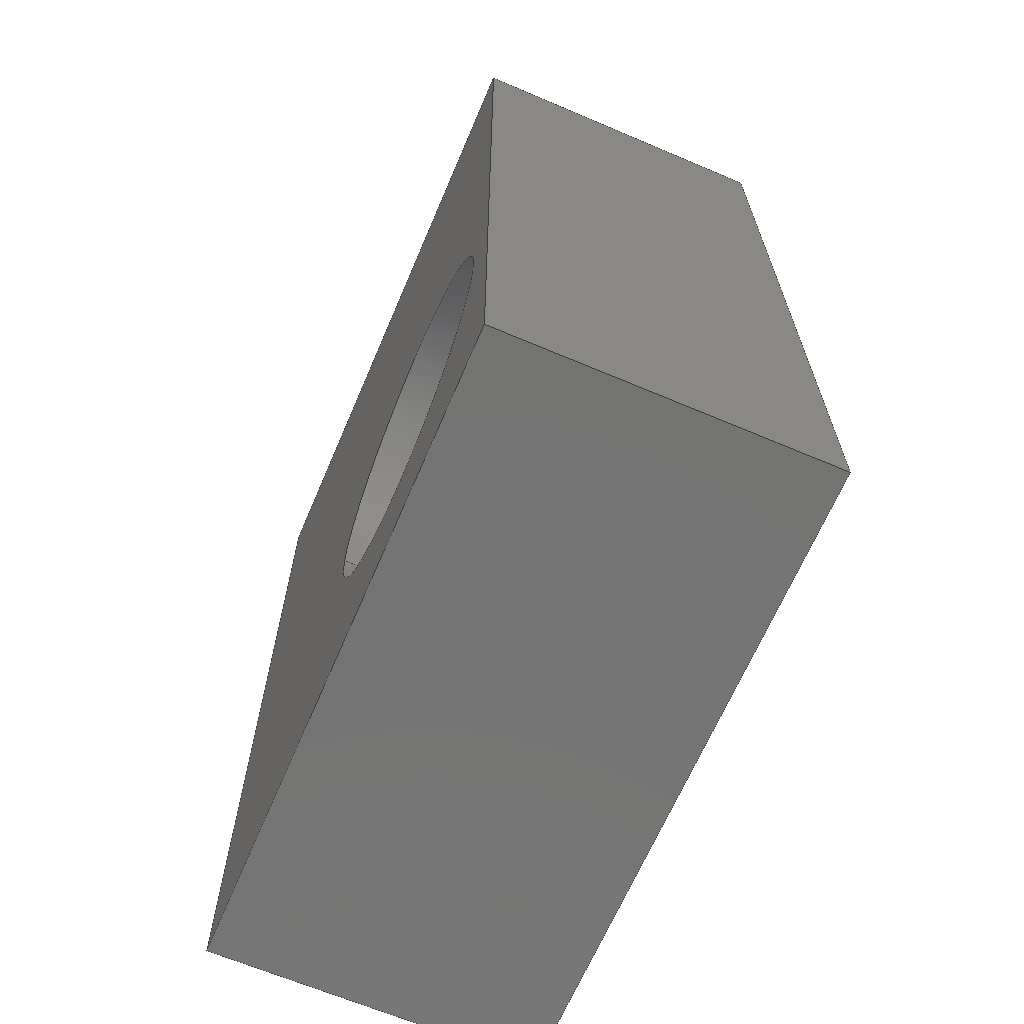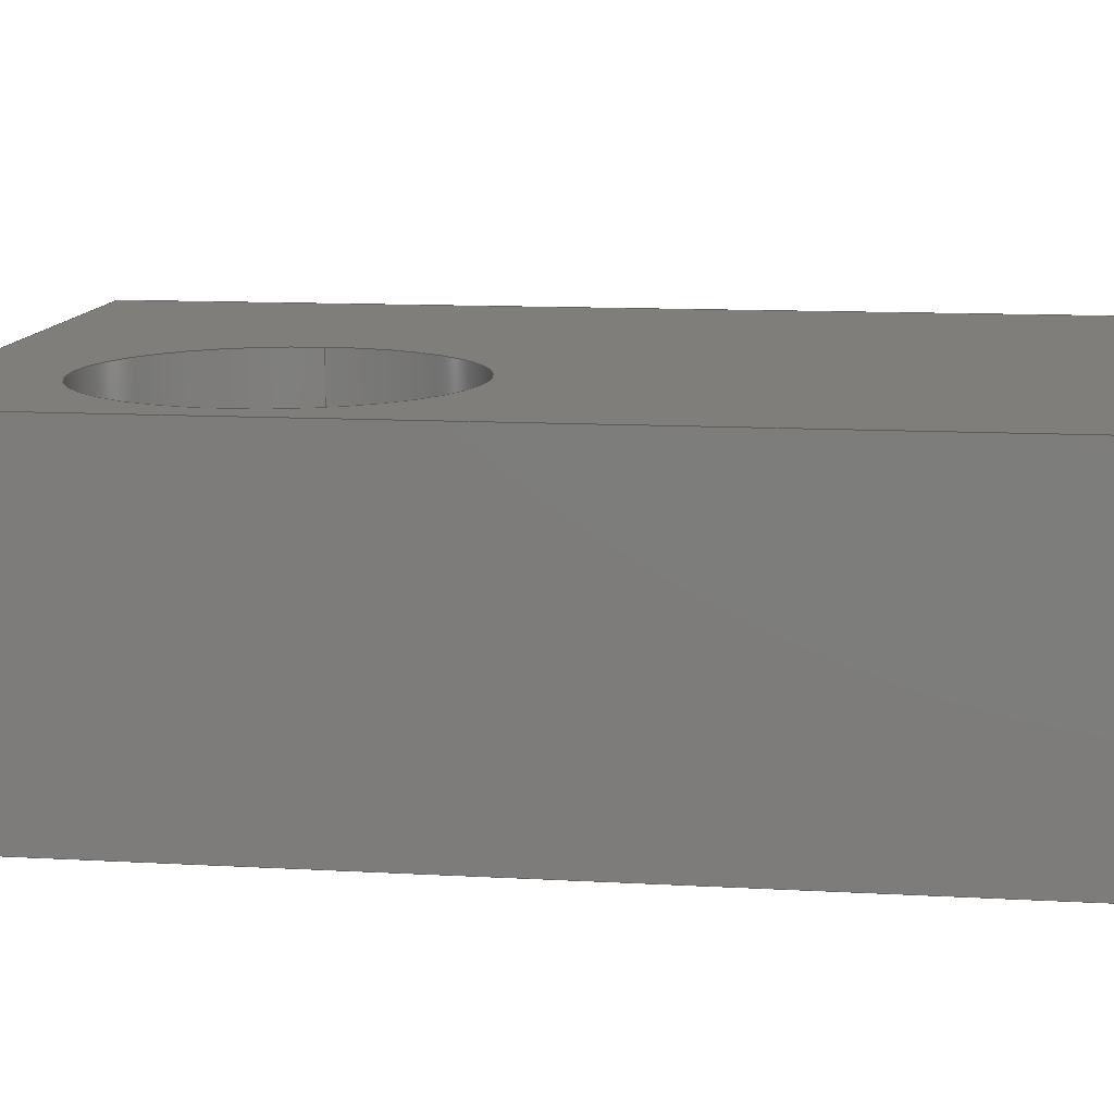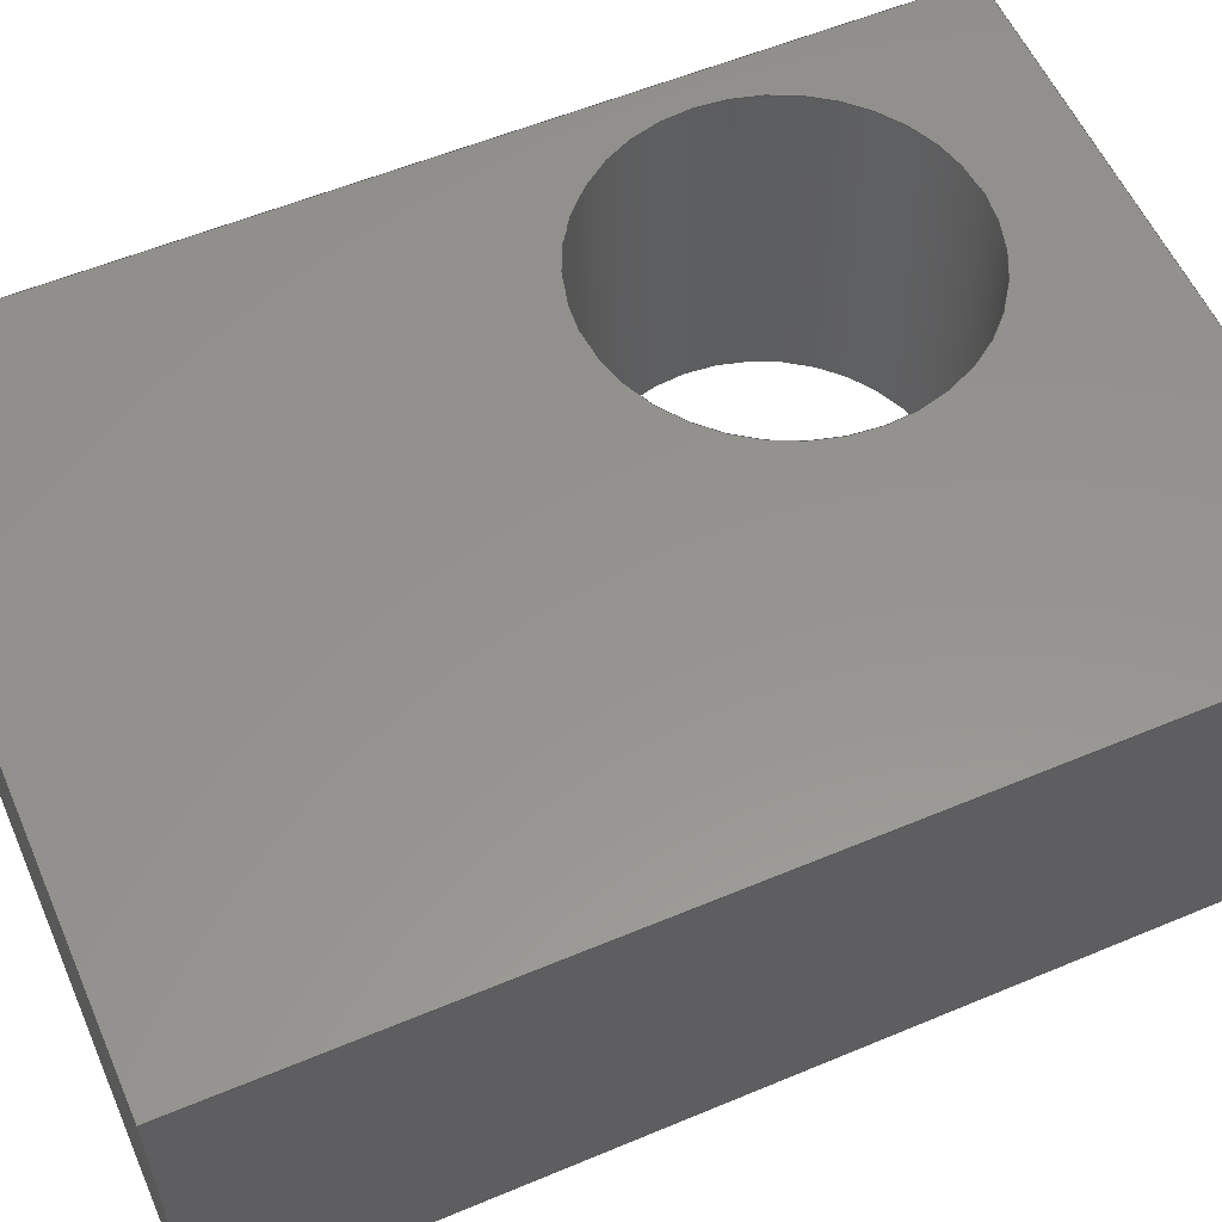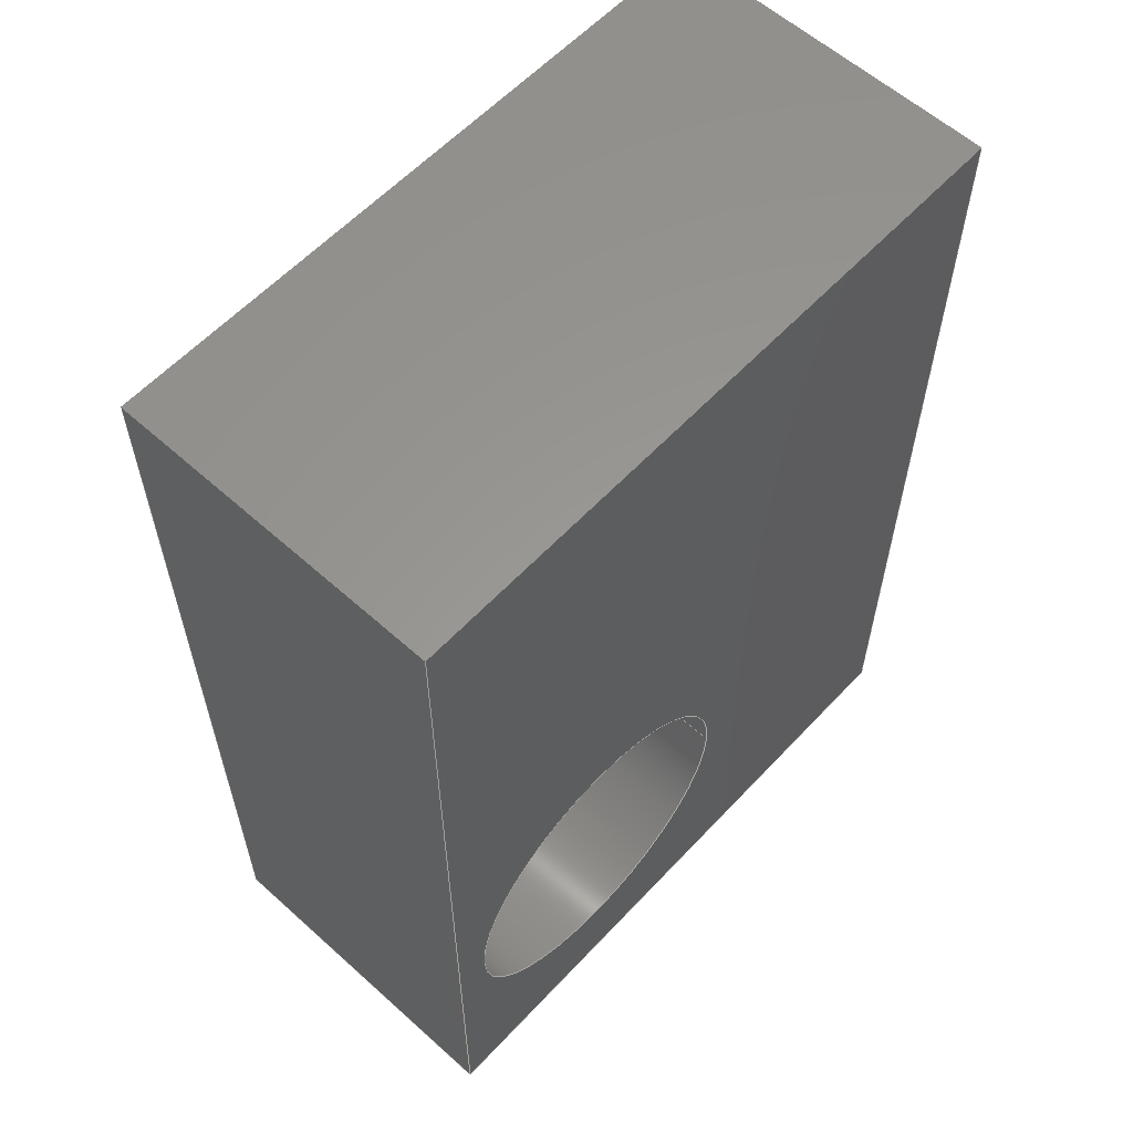
<metadata>
{"format":"step","ext":"step","renderer":"f3d","projection":"perspective","resolution":1024,"background":"white","views":[{"elev":-66.3,"azim":-113.1,"up":"+Z"},{"elev":12.0,"azim":-82.5,"up":"+Y"},{"elev":56.7,"azim":66.4,"up":"+Y"},{"elev":59.3,"azim":-47.3,"up":"+Z"}]}
</metadata>
<code>
ISO-10303-21;
DATA;
#1 = MECHANICAL_DESIGN_GEOMETRIC_PRESENTATION_REPRESENTATION( ' ', ( #7, #8, #9, #10, #11, #12, #13 ), #6 );
#2 = PRODUCT_DEFINITION_CONTEXT( '', #14, 'design' );
#3 = APPLICATION_PROTOCOL_DEFINITION( 'international standard', 'automotive_design', 2001, #14 );
#4 = PRODUCT_CATEGORY_RELATIONSHIP( 'NONE', 'NONE', #15, #16 );
#5 = SHAPE_DEFINITION_REPRESENTATION( #17, #18 );
#6 =  ( GEOMETRIC_REPRESENTATION_CONTEXT( 3 )GLOBAL_UNCERTAINTY_ASSIGNED_CONTEXT( ( #19 ) )GLOBAL_UNIT_ASSIGNED_CONTEXT( ( #20, #21, #22 ) )REPRESENTATION_CONTEXT( 'NONE', 'WORKSPACE' ) );
#7 = STYLED_ITEM( '', ( #23 ), #24 );
#8 = STYLED_ITEM( '', ( #25 ), #26 );
#9 = STYLED_ITEM( '', ( #27 ), #28 );
#10 = STYLED_ITEM( '', ( #29 ), #30 );
#11 = STYLED_ITEM( '', ( #31 ), #32 );
#12 = STYLED_ITEM( '', ( #33 ), #34 );
#13 = STYLED_ITEM( '', ( #35 ), #36 );
#14 = APPLICATION_CONTEXT( 'core data for automotive mechanical design processes' );
#15 = PRODUCT_CATEGORY( 'part', 'NONE' );
#16 = PRODUCT_RELATED_PRODUCT_CATEGORY( 'detail', ' ', ( #37 ) );
#17 = PRODUCT_DEFINITION_SHAPE( 'NONE', 'NONE', #38 );
#18 = ADVANCED_BREP_SHAPE_REPRESENTATION( 'Part 1', ( #39, #40 ), #6 );
#19 = UNCERTAINTY_MEASURE_WITH_UNIT( LENGTH_MEASURE( 1e-17 ), #20, '', '' );
#20 =  ( CONVERSION_BASED_UNIT( 'METRE', #41 )LENGTH_UNIT(  )NAMED_UNIT( #42 ) );
#21 =  ( NAMED_UNIT( #43 )PLANE_ANGLE_UNIT(  )SI_UNIT( $, .RADIAN. ) );
#22 =  ( NAMED_UNIT( #43 )SI_UNIT( $, .STERADIAN. )SOLID_ANGLE_UNIT(  ) );
#23 = PRESENTATION_STYLE_ASSIGNMENT( ( #44 ) );
#24 = ADVANCED_FACE( '', ( #45 ), #46, .T. );
#25 = PRESENTATION_STYLE_ASSIGNMENT( ( #47 ) );
#26 = ADVANCED_FACE( '', ( #48, #49 ), #50, .T. );
#27 = PRESENTATION_STYLE_ASSIGNMENT( ( #51 ) );
#28 = ADVANCED_FACE( '', ( #52 ), #53, .F. );
#29 = PRESENTATION_STYLE_ASSIGNMENT( ( #54 ) );
#30 = ADVANCED_FACE( '', ( #55, #56 ), #57, .F. );
#31 = PRESENTATION_STYLE_ASSIGNMENT( ( #58 ) );
#32 = ADVANCED_FACE( '', ( #59, #60 ), #61, .F. );
#33 = PRESENTATION_STYLE_ASSIGNMENT( ( #62 ) );
#34 = ADVANCED_FACE( '', ( #63 ), #64, .F. );
#35 = PRESENTATION_STYLE_ASSIGNMENT( ( #65 ) );
#36 = ADVANCED_FACE( '', ( #66 ), #67, .T. );
#37 = PRODUCT( 'Part 1', 'Part 1', 'PART-Part 1-DESC', ( #68 ) );
#38 = PRODUCT_DEFINITION( 'NONE', 'NONE', #69, #2 );
#39 = MANIFOLD_SOLID_BREP( 'Part 1', #70 );
#40 = AXIS2_PLACEMENT_3D( '', #71, #72, #73 );
#41 = LENGTH_MEASURE_WITH_UNIT( LENGTH_MEASURE( 1 ), #74 );
#42 = DIMENSIONAL_EXPONENTS( 1, 0, 0, 0, 0, 0, 0 );
#43 = DIMENSIONAL_EXPONENTS( 0, 0, 0, 0, 0, 0, 0 );
#44 = SURFACE_STYLE_USAGE( .BOTH., #75 );
#45 = FACE_OUTER_BOUND( '', #76, .T. );
#46 = PLANE( '', #77 );
#47 = SURFACE_STYLE_USAGE( .BOTH., #78 );
#48 = FACE_BOUND( '', #79, .T. );
#49 = FACE_OUTER_BOUND( '', #80, .T. );
#50 = PLANE( '', #81 );
#51 = SURFACE_STYLE_USAGE( .BOTH., #82 );
#52 = FACE_OUTER_BOUND( '', #83, .T. );
#53 = PLANE( '', #84 );
#54 = SURFACE_STYLE_USAGE( .BOTH., #85 );
#55 = FACE_OUTER_BOUND( '', #86, .T. );
#56 = FACE_OUTER_BOUND( '', #87, .T. );
#57 = CYLINDRICAL_SURFACE( '', #88, 0.0125 );
#58 = SURFACE_STYLE_USAGE( .BOTH., #89 );
#59 = FACE_BOUND( '', #90, .T. );
#60 = FACE_OUTER_BOUND( '', #91, .T. );
#61 = PLANE( '', #92 );
#62 = SURFACE_STYLE_USAGE( .BOTH., #93 );
#63 = FACE_OUTER_BOUND( '', #94, .T. );
#64 = PLANE( '', #95 );
#65 = SURFACE_STYLE_USAGE( .BOTH., #96 );
#66 = FACE_OUTER_BOUND( '', #97, .T. );
#67 = PLANE( '', #98 );
#68 = PRODUCT_CONTEXT( '', #14, 'mechanical' );
#69 = PRODUCT_DEFINITION_FORMATION_WITH_SPECIFIED_SOURCE( ' ', 'NONE', #37, .NOT_KNOWN. );
#70 = CLOSED_SHELL( '', ( #26, #32, #24, #34, #28, #36, #30 ) );
#71 = CARTESIAN_POINT( '', ( 0, 0, 0 ) );
#72 = DIRECTION( '', ( 0, 0, 1 ) );
#73 = DIRECTION( '', ( 1, 0, 0 ) );
#74 =  ( LENGTH_UNIT(  )NAMED_UNIT( #42 )SI_UNIT( $, .METRE. ) );
#75 = SURFACE_SIDE_STYLE( '', ( #99 ) );
#76 = EDGE_LOOP( '', ( #100, #101, #102, #103 ) );
#77 = AXIS2_PLACEMENT_3D( '', #104, #105, #106 );
#78 = SURFACE_SIDE_STYLE( '', ( #107 ) );
#79 = EDGE_LOOP( '', ( #108 ) );
#80 = EDGE_LOOP( '', ( #109, #110, #111, #112 ) );
#81 = AXIS2_PLACEMENT_3D( '', #113, #114, #115 );
#82 = SURFACE_SIDE_STYLE( '', ( #116 ) );
#83 = EDGE_LOOP( '', ( #117, #118, #119, #120 ) );
#84 = AXIS2_PLACEMENT_3D( '', #121, #122, #123 );
#85 = SURFACE_SIDE_STYLE( '', ( #124 ) );
#86 = EDGE_LOOP( '', ( #125 ) );
#87 = EDGE_LOOP( '', ( #126 ) );
#88 = AXIS2_PLACEMENT_3D( '', #127, #128, #129 );
#89 = SURFACE_SIDE_STYLE( '', ( #130 ) );
#90 = EDGE_LOOP( '', ( #131 ) );
#91 = EDGE_LOOP( '', ( #132, #133, #134, #135 ) );
#92 = AXIS2_PLACEMENT_3D( '', #136, #137, #138 );
#93 = SURFACE_SIDE_STYLE( '', ( #139 ) );
#94 = EDGE_LOOP( '', ( #140, #141, #142, #143 ) );
#95 = AXIS2_PLACEMENT_3D( '', #144, #145, #146 );
#96 = SURFACE_SIDE_STYLE( '', ( #147 ) );
#97 = EDGE_LOOP( '', ( #148, #149, #150, #151 ) );
#98 = AXIS2_PLACEMENT_3D( '', #152, #153, #154 );
#99 = SURFACE_STYLE_FILL_AREA( #155 );
#100 = ORIENTED_EDGE( '', *, *, #156, .F. );
#101 = ORIENTED_EDGE( '', *, *, #157, .F. );
#102 = ORIENTED_EDGE( '', *, *, #158, .T. );
#103 = ORIENTED_EDGE( '', *, *, #159, .T. );
#104 = CARTESIAN_POINT( '', ( 0.01681, -0.025, 0.05 ) );
#105 = DIRECTION( '', ( 0, 0, 1 ) );
#106 = DIRECTION( '', ( 1, 0, 0 ) );
#107 = SURFACE_STYLE_FILL_AREA( #160 );
#108 = ORIENTED_EDGE( '', *, *, #161, .F. );
#109 = ORIENTED_EDGE( '', *, *, #162, .T. );
#110 = ORIENTED_EDGE( '', *, *, #163, .T. );
#111 = ORIENTED_EDGE( '', *, *, #164, .F. );
#112 = ORIENTED_EDGE( '', *, *, #158, .F. );
#113 = CARTESIAN_POINT( '', ( 0.01, -0.025, 0.015 ) );
#114 = DIRECTION( '', ( 0, -1, 0 ) );
#115 = DIRECTION( '', ( 1, 0, 0 ) );
#116 = SURFACE_STYLE_FILL_AREA( #165 );
#117 = ORIENTED_EDGE( '', *, *, #166, .T. );
#118 = ORIENTED_EDGE( '', *, *, #167, .F. );
#119 = ORIENTED_EDGE( '', *, *, #163, .F. );
#120 = ORIENTED_EDGE( '', *, *, #168, .T. );
#121 = CARTESIAN_POINT( '', ( 0.004639, -0.025, -0.02 ) );
#122 = DIRECTION( '', ( 0, 0, 1 ) );
#123 = DIRECTION( '', ( 1, 0, 0 ) );
#124 = SURFACE_STYLE_FILL_AREA( #169 );
#125 = ORIENTED_EDGE( '', *, *, #161, .T. );
#126 = ORIENTED_EDGE( '', *, *, #170, .F. );
#127 = CARTESIAN_POINT( '', ( 0, -0.025, 0 ) );
#128 = DIRECTION( '', ( -0, -1, -0 ) );
#129 = DIRECTION( '', ( 0, 0, 1 ) );
#130 = SURFACE_STYLE_FILL_AREA( #171 );
#131 = ORIENTED_EDGE( '', *, *, #170, .T. );
#132 = ORIENTED_EDGE( '', *, *, #172, .F. );
#133 = ORIENTED_EDGE( '', *, *, #156, .T. );
#134 = ORIENTED_EDGE( '', *, *, #173, .T. );
#135 = ORIENTED_EDGE( '', *, *, #166, .F. );
#136 = CARTESIAN_POINT( '', ( 0.01, 0, 0.015 ) );
#137 = DIRECTION( '', ( 0, -1, 0 ) );
#138 = DIRECTION( '', ( 1, 0, 0 ) );
#139 = SURFACE_STYLE_FILL_AREA( #174 );
#140 = ORIENTED_EDGE( '', *, *, #172, .T. );
#141 = ORIENTED_EDGE( '', *, *, #168, .F. );
#142 = ORIENTED_EDGE( '', *, *, #162, .F. );
#143 = ORIENTED_EDGE( '', *, *, #157, .T. );
#144 = CARTESIAN_POINT( '', ( -0.015, -0.025, 0.007726 ) );
#145 = DIRECTION( '', ( 1, 0, 6.123e-17 ) );
#146 = DIRECTION( '', ( 6.123e-17, 0, -1 ) );
#147 = SURFACE_STYLE_FILL_AREA( #175 );
#148 = ORIENTED_EDGE( '', *, *, #173, .F. );
#149 = ORIENTED_EDGE( '', *, *, #159, .F. );
#150 = ORIENTED_EDGE( '', *, *, #164, .T. );
#151 = ORIENTED_EDGE( '', *, *, #167, .T. );
#152 = CARTESIAN_POINT( '', ( 0.035, -0.025, 0.02227 ) );
#153 = DIRECTION( '', ( 1, 0, 6.123e-17 ) );
#154 = DIRECTION( '', ( 6.123e-17, 0, -1 ) );
#155 = FILL_AREA_STYLE( '', ( #176 ) );
#156 = EDGE_CURVE( '', #177, #178, #179, .T. );
#157 = EDGE_CURVE( '', #180, #177, #181, .T. );
#158 = EDGE_CURVE( '', #180, #182, #183, .T. );
#159 = EDGE_CURVE( '', #182, #178, #184, .T. );
#160 = FILL_AREA_STYLE( '', ( #185 ) );
#161 = EDGE_CURVE( '', #186, #186, #187, .T. );
#162 = EDGE_CURVE( '', #180, #188, #189, .T. );
#163 = EDGE_CURVE( '', #188, #190, #191, .T. );
#164 = EDGE_CURVE( '', #182, #190, #192, .T. );
#165 = FILL_AREA_STYLE( '', ( #193 ) );
#166 = EDGE_CURVE( '', #194, #195, #196, .T. );
#167 = EDGE_CURVE( '', #190, #195, #197, .T. );
#168 = EDGE_CURVE( '', #188, #194, #198, .T. );
#169 = FILL_AREA_STYLE( '', ( #199 ) );
#170 = EDGE_CURVE( '', #200, #200, #201, .T. );
#171 = FILL_AREA_STYLE( '', ( #202 ) );
#172 = EDGE_CURVE( '', #177, #194, #203, .T. );
#173 = EDGE_CURVE( '', #178, #195, #204, .T. );
#174 = FILL_AREA_STYLE( '', ( #205 ) );
#175 = FILL_AREA_STYLE( '', ( #206 ) );
#176 = FILL_AREA_STYLE_COLOUR( '', #207 );
#177 = VERTEX_POINT( '', #208 );
#178 = VERTEX_POINT( '', #209 );
#179 = LINE( '', #210, #211 );
#180 = VERTEX_POINT( '', #212 );
#181 = LINE( '', #213, #214 );
#182 = VERTEX_POINT( '', #215 );
#183 = LINE( '', #216, #217 );
#184 = LINE( '', #218, #219 );
#185 = FILL_AREA_STYLE_COLOUR( '', #220 );
#186 = VERTEX_POINT( '', #221 );
#187 = CIRCLE( '', #222, 0.0125 );
#188 = VERTEX_POINT( '', #223 );
#189 = LINE( '', #224, #225 );
#190 = VERTEX_POINT( '', #226 );
#191 = LINE( '', #227, #228 );
#192 = LINE( '', #229, #230 );
#193 = FILL_AREA_STYLE_COLOUR( '', #231 );
#194 = VERTEX_POINT( '', #232 );
#195 = VERTEX_POINT( '', #233 );
#196 = LINE( '', #234, #235 );
#197 = LINE( '', #236, #237 );
#198 = LINE( '', #238, #239 );
#199 = FILL_AREA_STYLE_COLOUR( '', #240 );
#200 = VERTEX_POINT( '', #241 );
#201 = CIRCLE( '', #242, 0.0125 );
#202 = FILL_AREA_STYLE_COLOUR( '', #243 );
#203 = LINE( '', #244, #245 );
#204 = LINE( '', #246, #247 );
#205 = FILL_AREA_STYLE_COLOUR( '', #248 );
#206 = FILL_AREA_STYLE_COLOUR( '', #249 );
#207 = COLOUR_RGB( '', 0.6039, 0.6471, 0.6863 );
#208 = CARTESIAN_POINT( '', ( -0.015, 0, 0.05 ) );
#209 = CARTESIAN_POINT( '', ( 0.035, 0, 0.05 ) );
#210 = CARTESIAN_POINT( '', ( 0.01681, 0, 0.05 ) );
#211 = VECTOR( '', #250, 1 );
#212 = CARTESIAN_POINT( '', ( -0.015, -0.025, 0.05 ) );
#213 = CARTESIAN_POINT( '', ( -0.015, -0.025, 0.05 ) );
#214 = VECTOR( '', #251, 1 );
#215 = CARTESIAN_POINT( '', ( 0.035, -0.025, 0.05 ) );
#216 = CARTESIAN_POINT( '', ( 0.01681, -0.025, 0.05 ) );
#217 = VECTOR( '', #252, 1 );
#218 = CARTESIAN_POINT( '', ( 0.035, -0.025, 0.05 ) );
#219 = VECTOR( '', #253, 1 );
#220 = COLOUR_RGB( '', 0.6039, 0.6471, 0.6863 );
#221 = CARTESIAN_POINT( '', ( 0.0125, -0.025, 0 ) );
#222 = AXIS2_PLACEMENT_3D( '', #254, #255, #256 );
#223 = CARTESIAN_POINT( '', ( -0.015, -0.025, -0.02 ) );
#224 = CARTESIAN_POINT( '', ( -0.015, -0.025, 0.007726 ) );
#225 = VECTOR( '', #257, 1 );
#226 = CARTESIAN_POINT( '', ( 0.035, -0.025, -0.02 ) );
#227 = CARTESIAN_POINT( '', ( 0.004639, -0.025, -0.02 ) );
#228 = VECTOR( '', #258, 1 );
#229 = CARTESIAN_POINT( '', ( 0.035, -0.025, 0.02227 ) );
#230 = VECTOR( '', #259, 1 );
#231 = COLOUR_RGB( '', 0.6039, 0.6471, 0.6863 );
#232 = CARTESIAN_POINT( '', ( -0.015, 0, -0.02 ) );
#233 = CARTESIAN_POINT( '', ( 0.035, 0, -0.02 ) );
#234 = CARTESIAN_POINT( '', ( 0.004639, 0, -0.02 ) );
#235 = VECTOR( '', #260, 1 );
#236 = CARTESIAN_POINT( '', ( 0.035, -0.025, -0.02 ) );
#237 = VECTOR( '', #261, 1 );
#238 = CARTESIAN_POINT( '', ( -0.015, -0.025, -0.02 ) );
#239 = VECTOR( '', #262, 1 );
#240 = COLOUR_RGB( '', 0.6039, 0.6471, 0.6863 );
#241 = CARTESIAN_POINT( '', ( 0.0125, 0, 0 ) );
#242 = AXIS2_PLACEMENT_3D( '', #263, #264, #265 );
#243 = COLOUR_RGB( '', 0.6039, 0.6471, 0.6863 );
#244 = CARTESIAN_POINT( '', ( -0.015, 0, 0.007726 ) );
#245 = VECTOR( '', #266, 1 );
#246 = CARTESIAN_POINT( '', ( 0.035, 0, 0.02227 ) );
#247 = VECTOR( '', #267, 1 );
#248 = COLOUR_RGB( '', 0.6039, 0.6471, 0.6863 );
#249 = COLOUR_RGB( '', 0.6039, 0.6471, 0.6863 );
#250 = DIRECTION( '', ( 1, 0, 0 ) );
#251 = DIRECTION( '', ( 0, 1, 0 ) );
#252 = DIRECTION( '', ( 1, 0, 0 ) );
#253 = DIRECTION( '', ( 0, 1, 0 ) );
#254 = CARTESIAN_POINT( '', ( 0, -0.025, 0 ) );
#255 = DIRECTION( '', ( 0, -1, 0 ) );
#256 = DIRECTION( '', ( 1, 0, 0 ) );
#257 = DIRECTION( '', ( 6.123e-17, 0, -1 ) );
#258 = DIRECTION( '', ( 1, 0, 0 ) );
#259 = DIRECTION( '', ( 6.123e-17, 0, -1 ) );
#260 = DIRECTION( '', ( 1, 0, 0 ) );
#261 = DIRECTION( '', ( 0, 1, 0 ) );
#262 = DIRECTION( '', ( 0, 1, 0 ) );
#263 = CARTESIAN_POINT( '', ( 0, 0, 0 ) );
#264 = DIRECTION( '', ( 0, -1, 0 ) );
#265 = DIRECTION( '', ( 1, 0, 0 ) );
#266 = DIRECTION( '', ( 6.123e-17, 0, -1 ) );
#267 = DIRECTION( '', ( 6.123e-17, 0, -1 ) );
ENDSEC;
END-ISO-10303-21;

</code>
